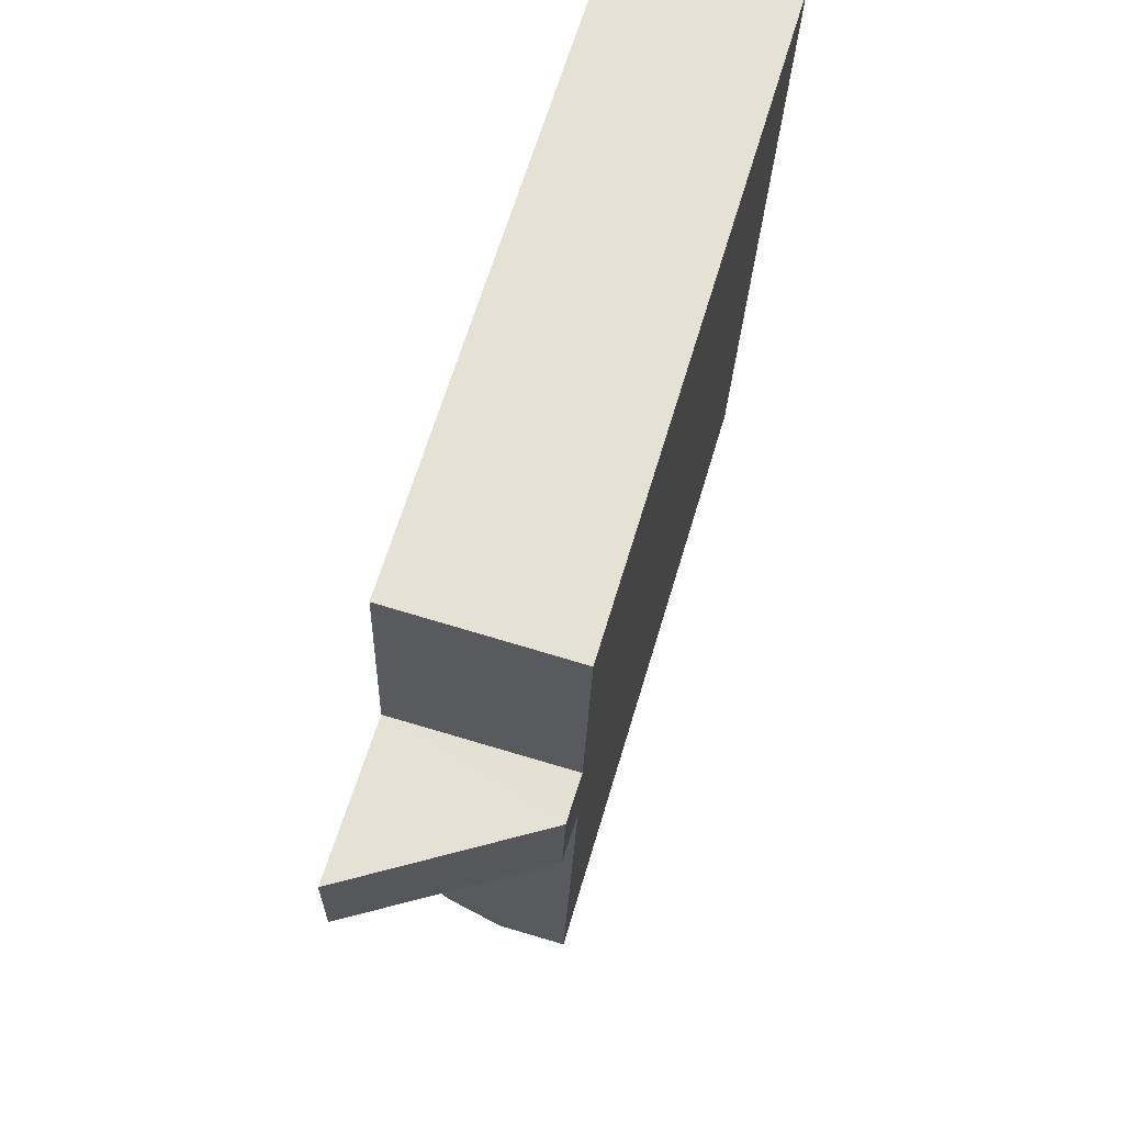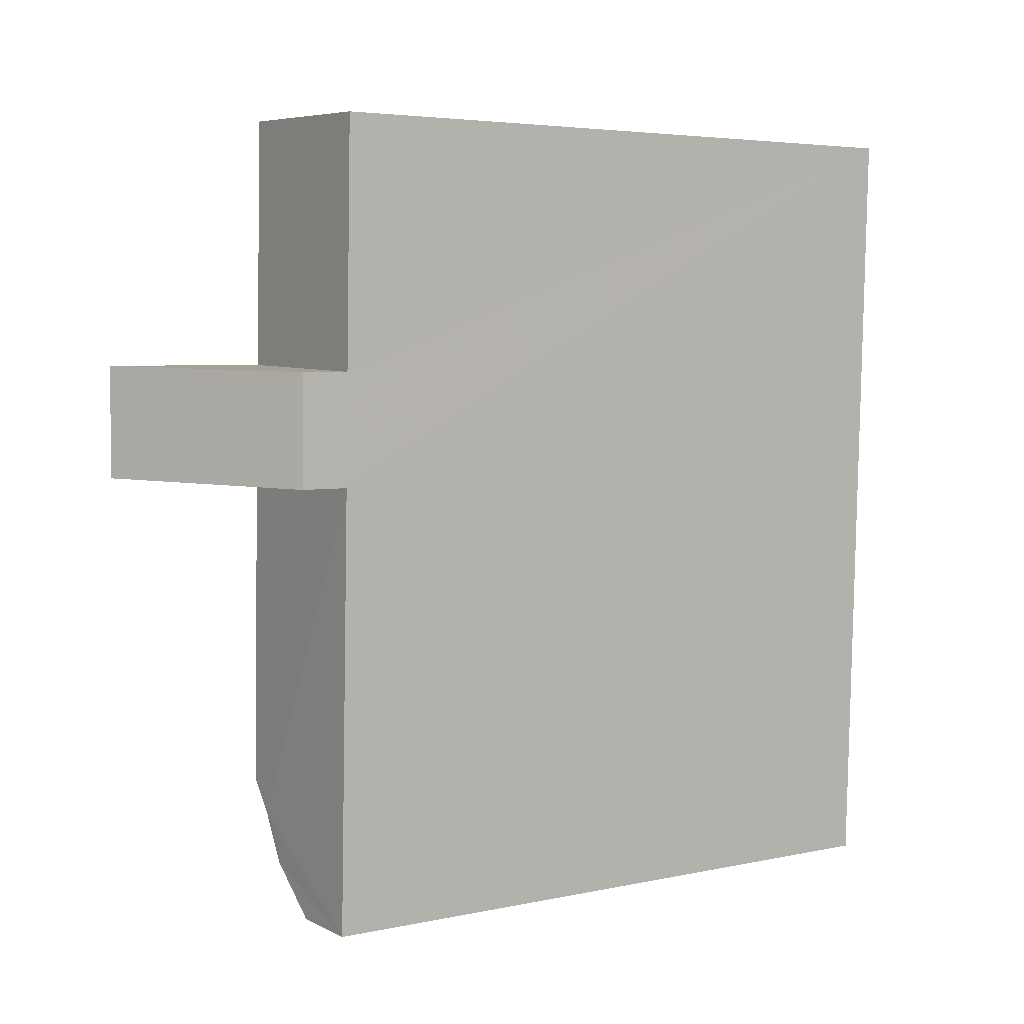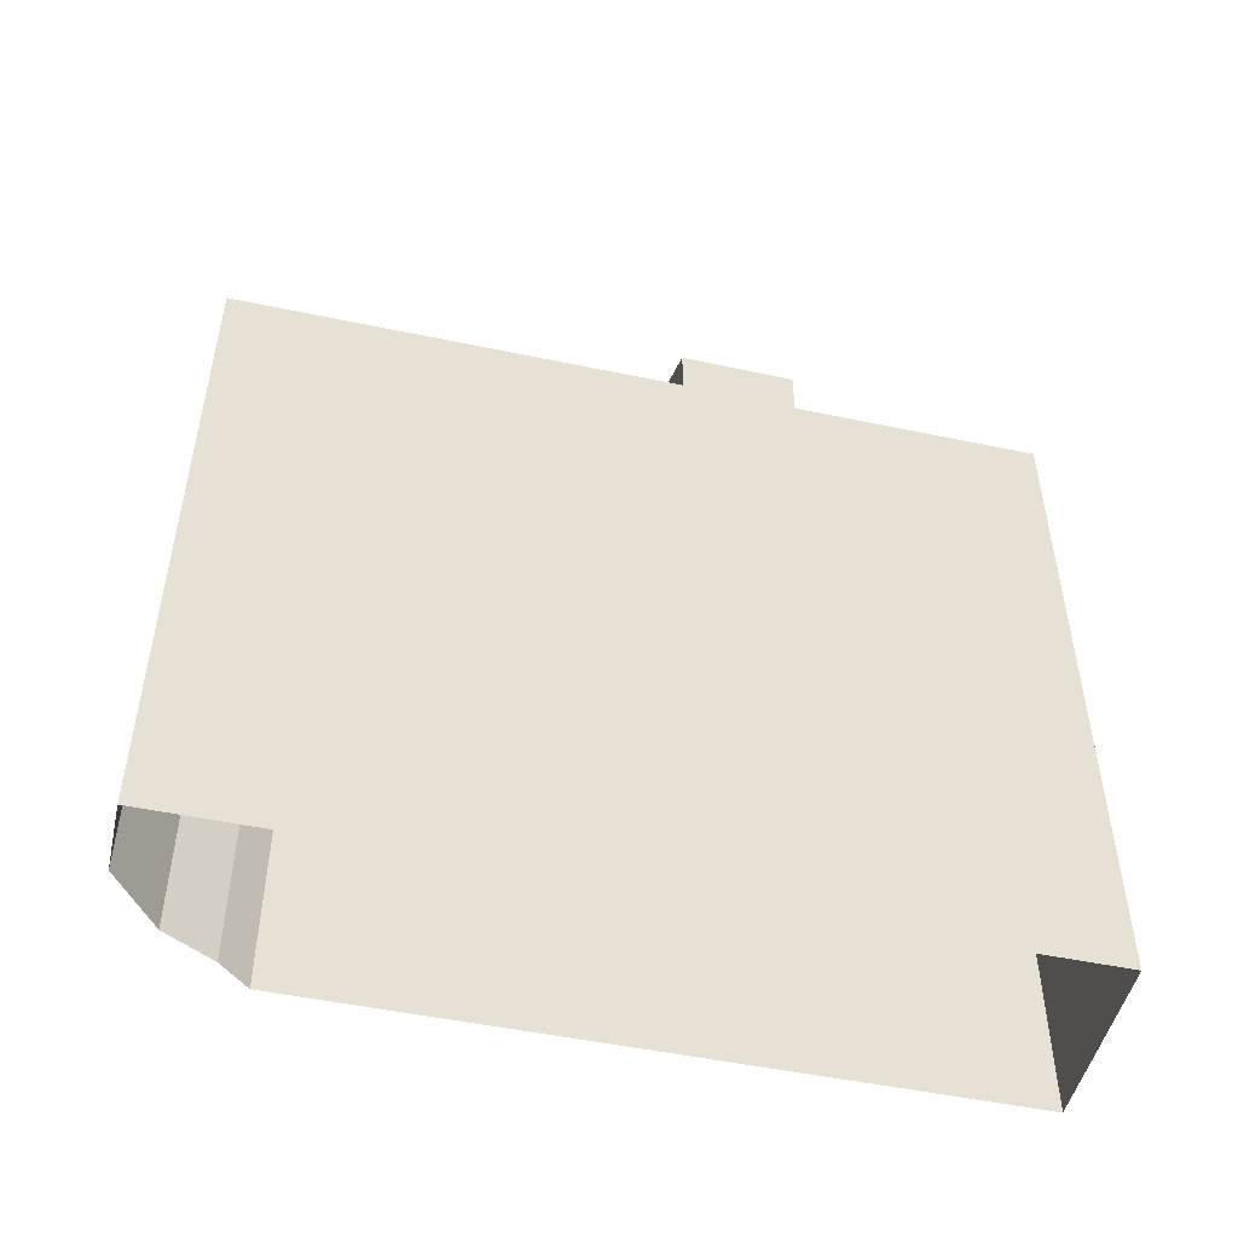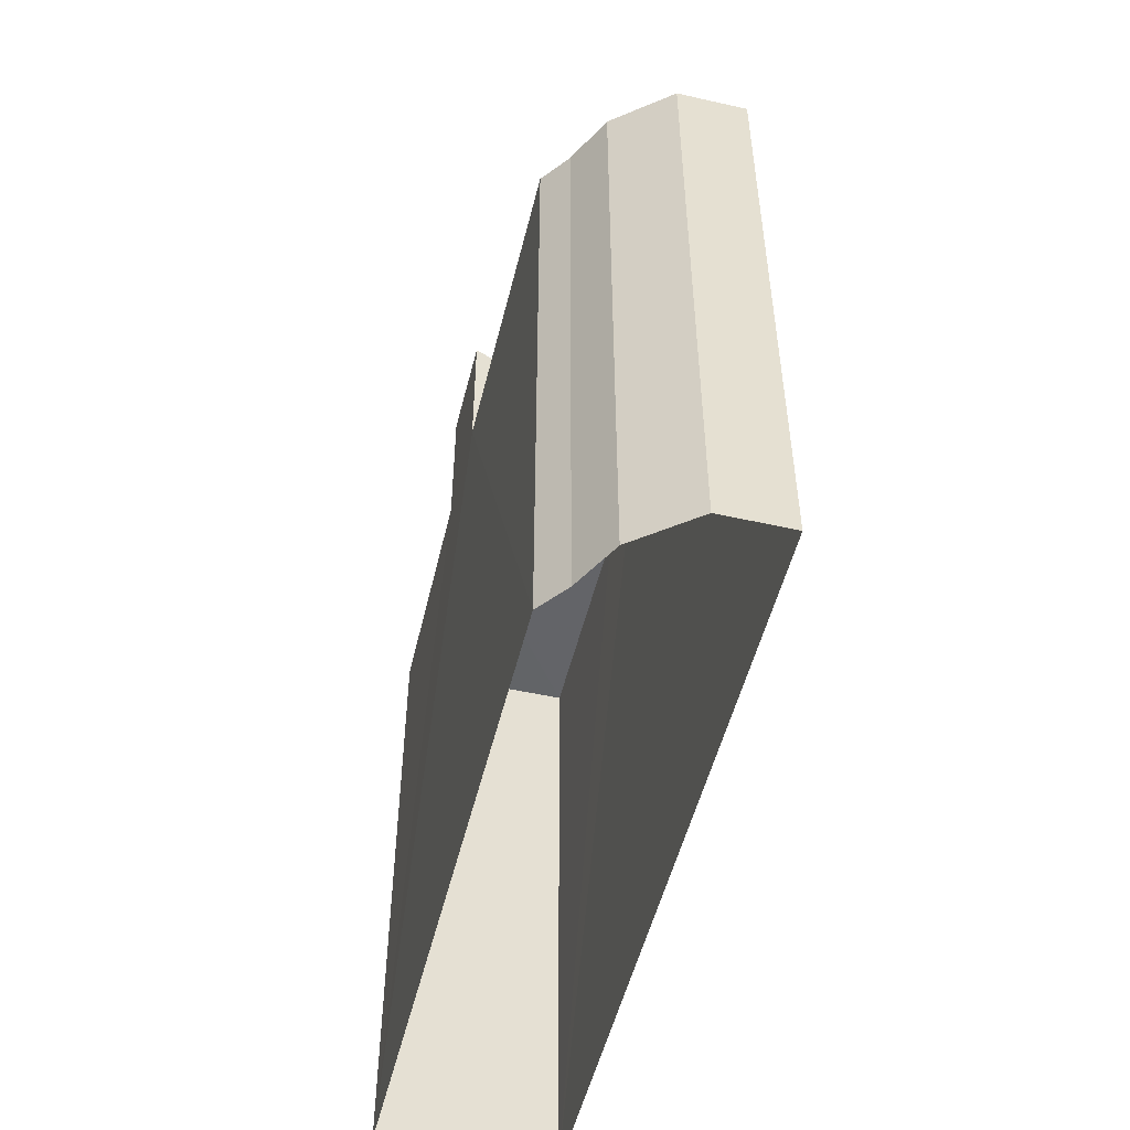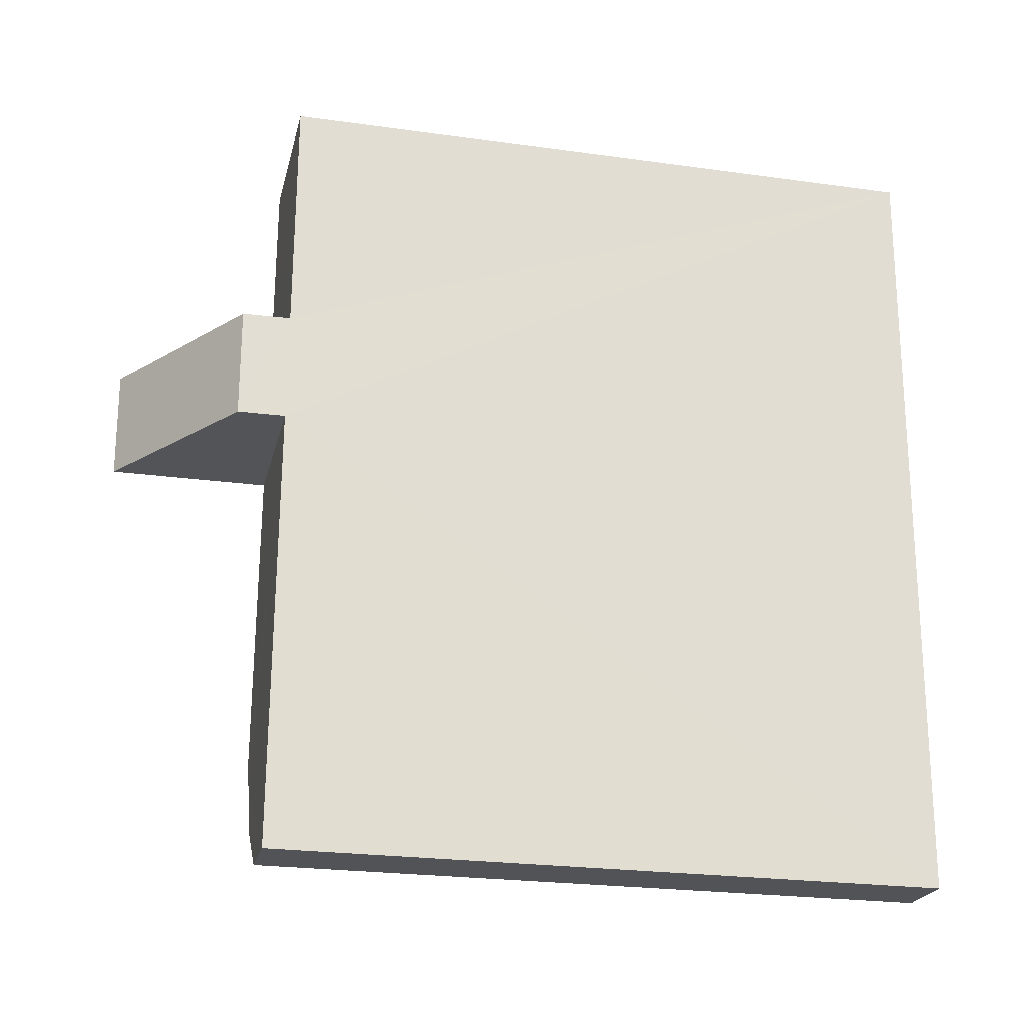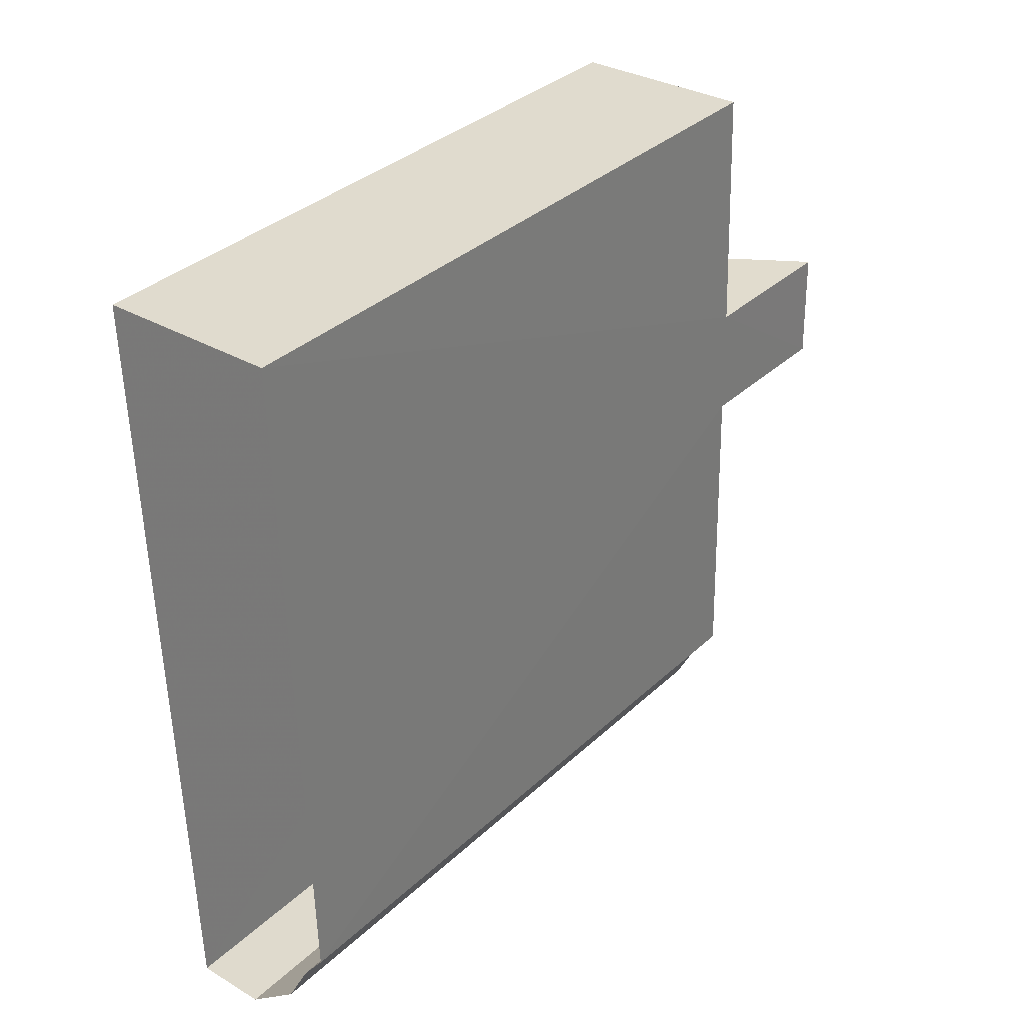
<metadata>
{"format":"obj","ext":"obj","renderer":"f3d","projection":"perspective","resolution":1024,"background":"white","views":[{"elev":65.0,"azim":16.7,"up":"+Y"},{"elev":4.5,"azim":55.3,"up":"+Y"},{"elev":-49.4,"azim":75.1,"up":"+Z"},{"elev":-51.2,"azim":-15.1,"up":"+Z"},{"elev":-24.3,"azim":77.2,"up":"+Y"},{"elev":34.9,"azim":-140.6,"up":"+Y"}]}
</metadata>
<code>
v -3.732e+05 -1.041e+05 27.44
v -3.732e+05 -1.041e+05 27.44
v -3.732e+05 -1.041e+05 27.44
v -3.732e+05 -1.041e+05 27.44
v -3.732e+05 -1.041e+05 27.44
v -3.732e+05 -1.041e+05 27.44
v -3.732e+05 -1.041e+05 27.44
v -3.732e+05 -1.041e+05 40.02
v -3.732e+05 -1.041e+05 40.02
v -3.732e+05 -1.041e+05 40.02
v -3.732e+05 -1.041e+05 40.02
v -3.732e+05 -1.041e+05 40.02
v -3.732e+05 -1.041e+05 40.02
v -3.732e+05 -1.041e+05 40.02
v -3.732e+05 -1.041e+05 43.03
v -3.732e+05 -1.041e+05 40.92
v -3.732e+05 -1.041e+05 43.05
v -3.732e+05 -1.041e+05 40.9
v -3.732e+05 -1.041e+05 40.02
v -3.732e+05 -1.041e+05 40.02
v -3.732e+05 -1.041e+05 40.02
v -3.732e+05 -1.041e+05 40.02
f 1 2 3
f 2 4 3
f 4 5 6
f 3 4 7
f 7 4 6
f 8 9 10
f 10 11 12
f 11 13 14
f 8 10 12
f 12 11 14
f 15 16 17
f 15 18 16
f 19 20 21
f 19 22 20
f 19 17 16
f 22 19 16
f 10 5 4
f 10 9 5
f 21 2 1
f 21 20 2
f 8 6 5
f 9 8 5
f 12 7 6
f 8 12 6
f 3 13 1
f 1 19 21
f 3 14 13
f 17 19 15
f 19 13 15
f 1 13 19
f 14 3 7
f 12 14 7
f 4 2 11
f 4 11 10
f 2 20 22
f 11 22 18
f 18 22 16
f 2 22 11
f 13 18 15
f 13 11 18

</code>
